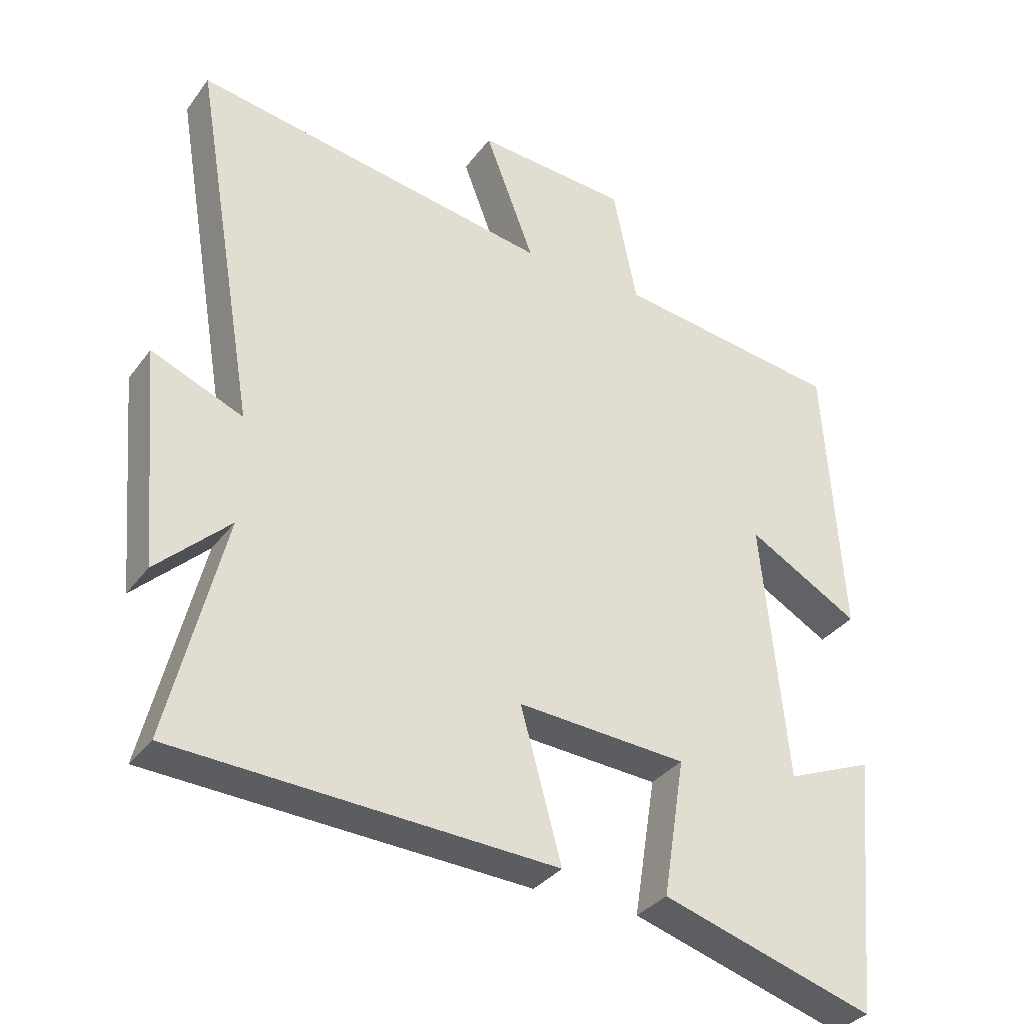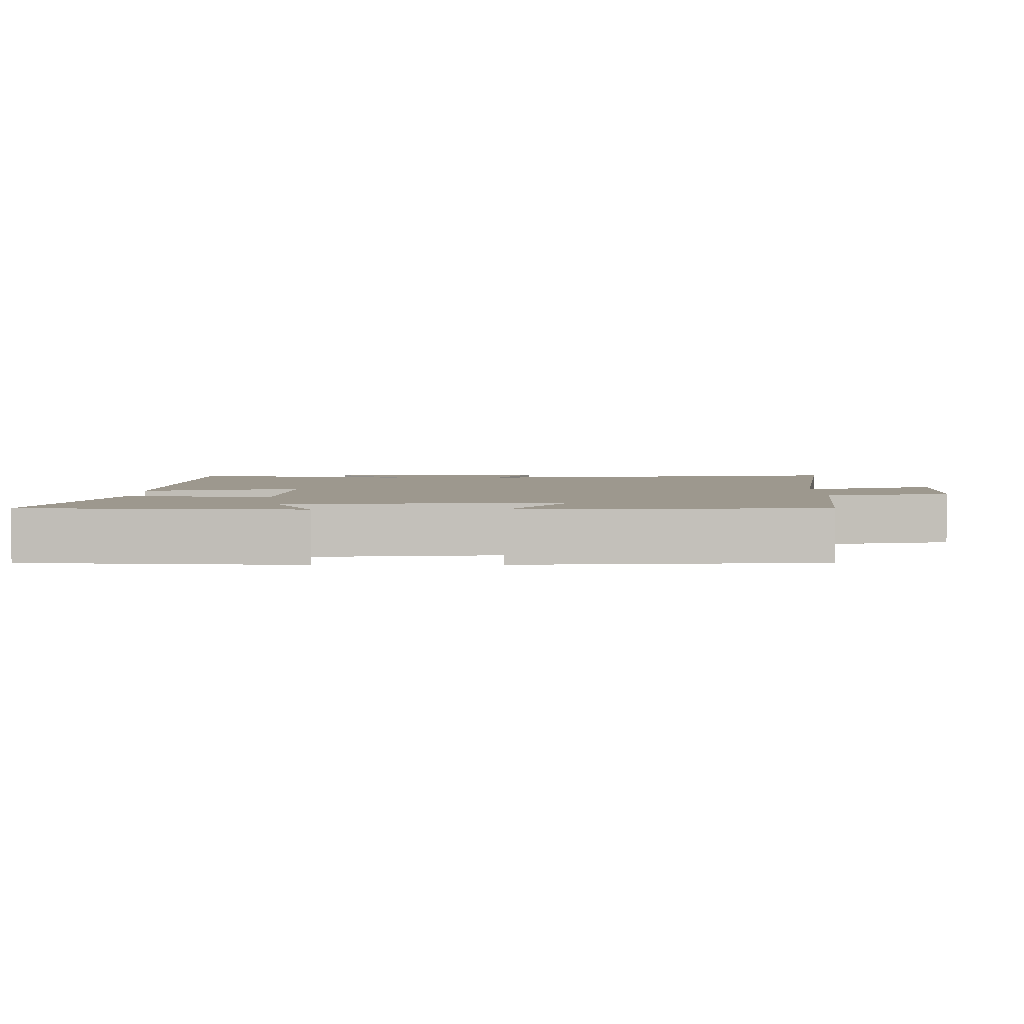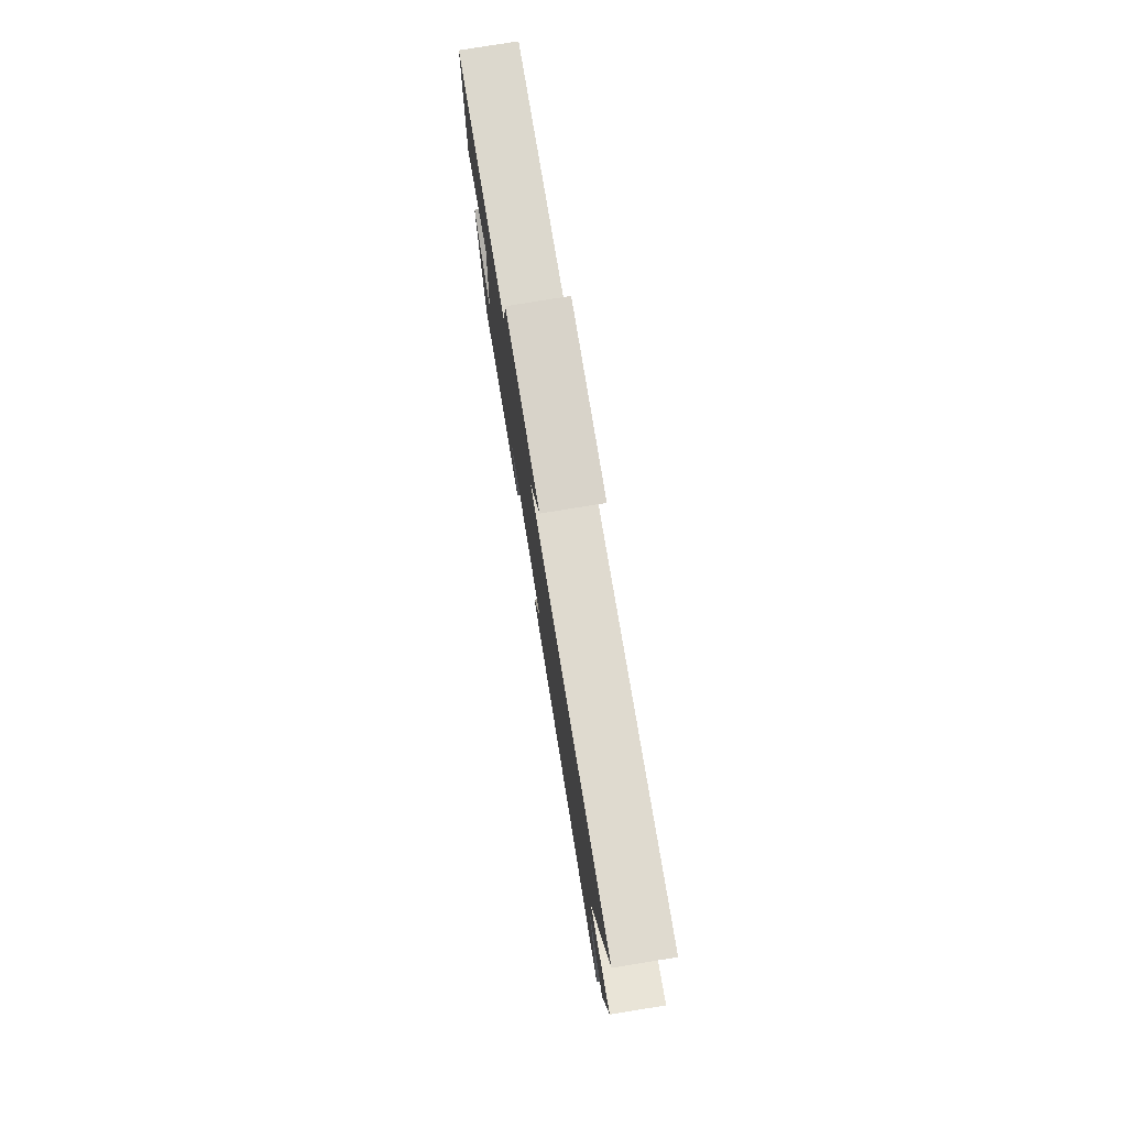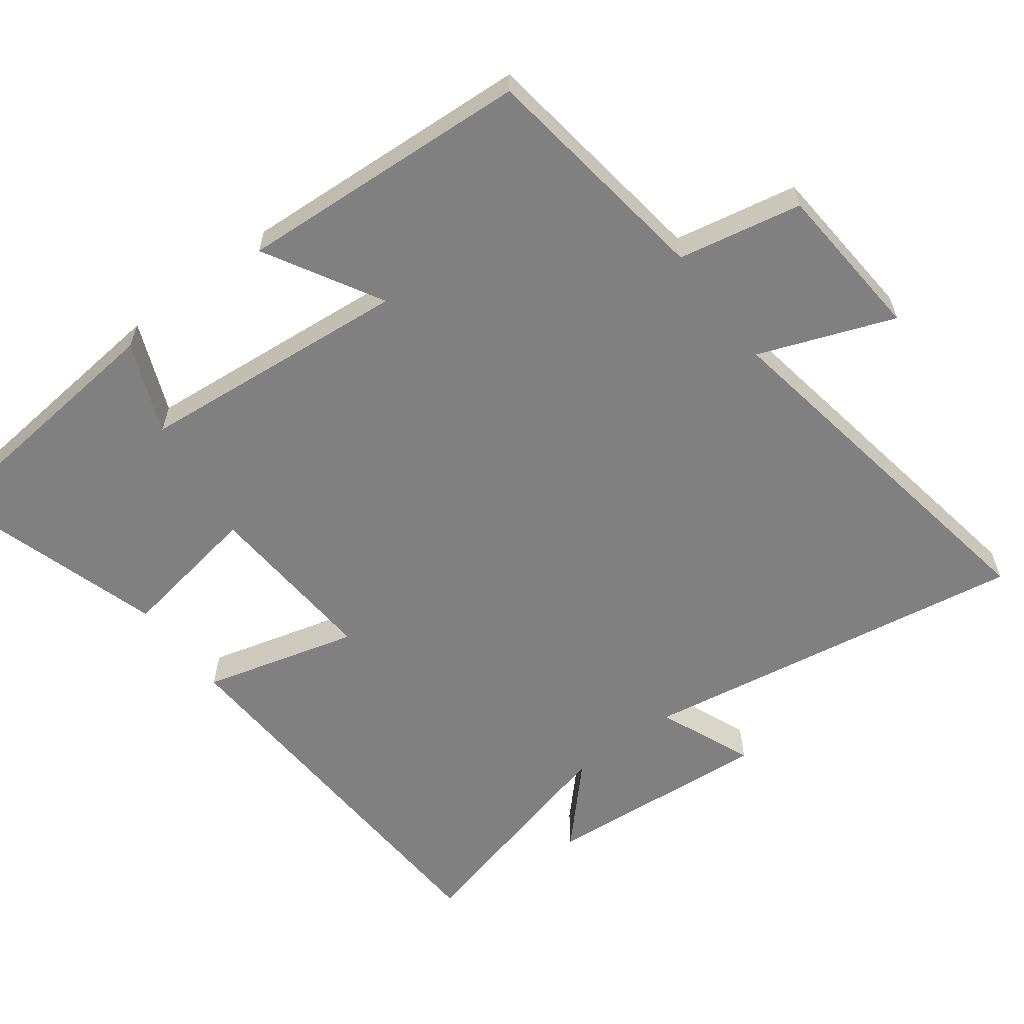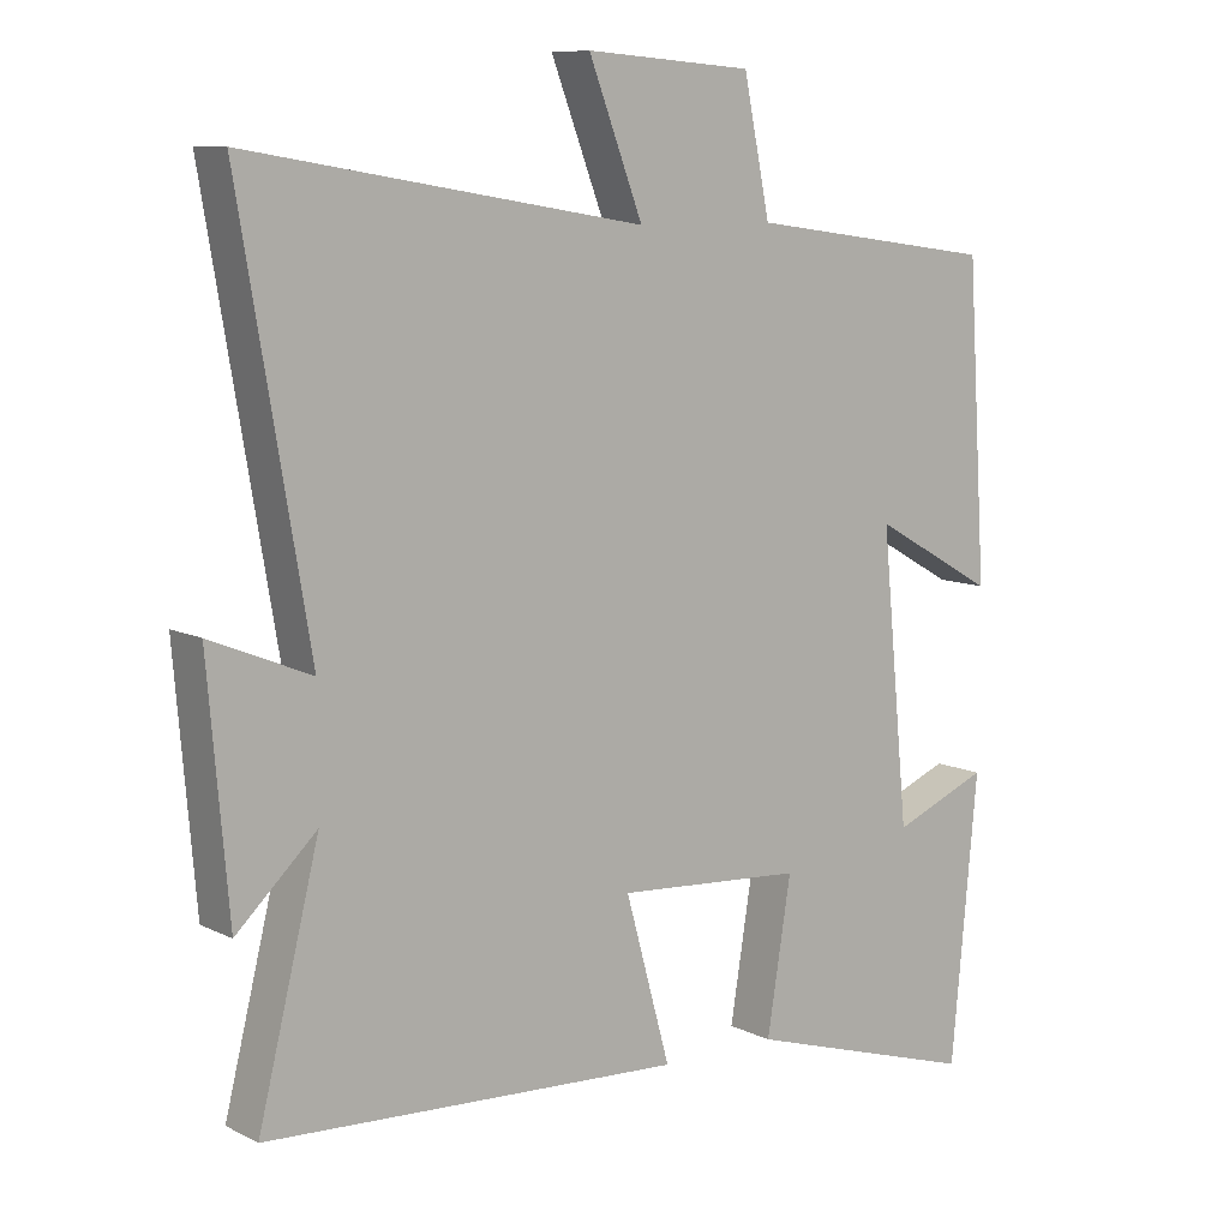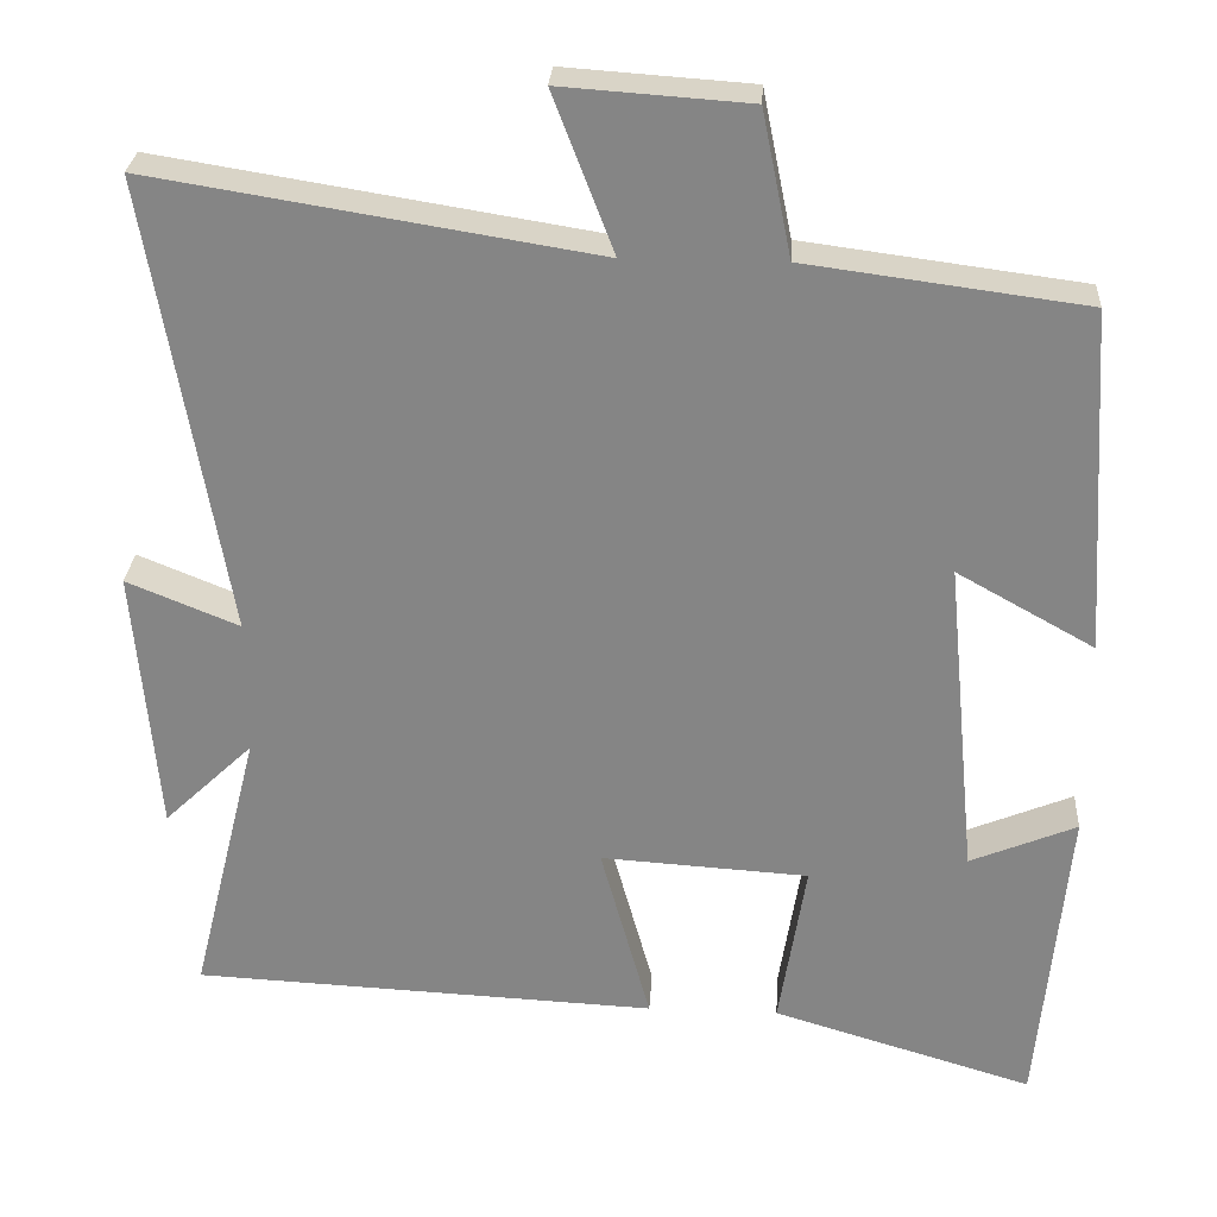
<metadata>
{"format":"obj","ext":"obj","renderer":"f3d","projection":"perspective","resolution":1024,"background":"white","views":[{"elev":-33.9,"azim":149.0,"up":"+Z"},{"elev":3.2,"azim":-90.6,"up":"+Y"},{"elev":79.5,"azim":80.8,"up":"+Z"},{"elev":-60.2,"azim":-52.8,"up":"+Y"},{"elev":9.2,"azim":142.0,"up":"+Z"},{"elev":27.7,"azim":-176.5,"up":"+Z"}]}
</metadata>
<code>
v -0.473 0.07 0.455
v -0.133 0.07 0.5
v -0.097 0.07 0.677
v 0.131 0.07 0.693
v 0.057 0.07 0.5
v 0.595 0.07 0.587
v 0.5 0.07 0.029
v 0.637 0.07 0.085
v 0.609 0.07 -0.241
v 0.5 0.07 -0.137
v 0.583 0.07 -0.473
v 0.015 0.07 -0.5
v 0.076 0.07 -0.278
v -0.178 0.07 -0.294
v -0.145 0.07 -0.5
v -0.464 0.07 -0.596
v -0.5 0.07 -0.211
v -0.37 0.07 -0.265
v -0.332 0.07 0.127
v -0.5 0.07 0.033
v -0.473 0 0.455
v -0.133 0 0.5
v -0.097 0 0.677
v 0.131 0 0.693
v 0.057 0 0.5
v 0.595 0 0.587
v 0.5 0 0.029
v 0.637 0 0.085
v 0.609 0 -0.241
v 0.5 0 -0.137
v 0.583 0 -0.473
v 0.015 0 -0.5
v 0.076 0 -0.278
v -0.178 0 -0.294
v -0.145 0 -0.5
v -0.464 0 -0.596
v -0.5 0 -0.211
v -0.37 0 -0.265
v -0.332 0 0.127
v -0.5 0 0.033
f 19 20 1 2
f 18 19 2
f 15 16 17 18
f 14 15 18
f 13 14 18 2
f 10 11 12 13
f 10 13 2 3
f 7 8 9 10
f 5 6 7
f 5 7 10
f 3 4 5
f 3 5 10
f 22 21 40 39
f 22 39 38
f 38 37 36 35
f 38 35 34
f 22 38 34 33
f 33 32 31 30
f 23 22 33 30
f 30 29 28 27
f 27 26 25
f 30 27 25
f 25 24 23
f 30 25 23
f 1 21 22 2
f 2 22 23 3
f 3 23 24 4
f 4 24 25 5
f 5 25 26 6
f 6 26 27 7
f 7 27 28 8
f 8 28 29 9
f 9 29 30 10
f 10 30 31 11
f 11 31 32 12
f 12 32 33 13
f 13 33 34 14
f 14 34 35 15
f 15 35 36 16
f 16 36 37 17
f 17 37 38 18
f 18 38 39 19
f 19 39 40 20
f 20 40 21 1

</code>
